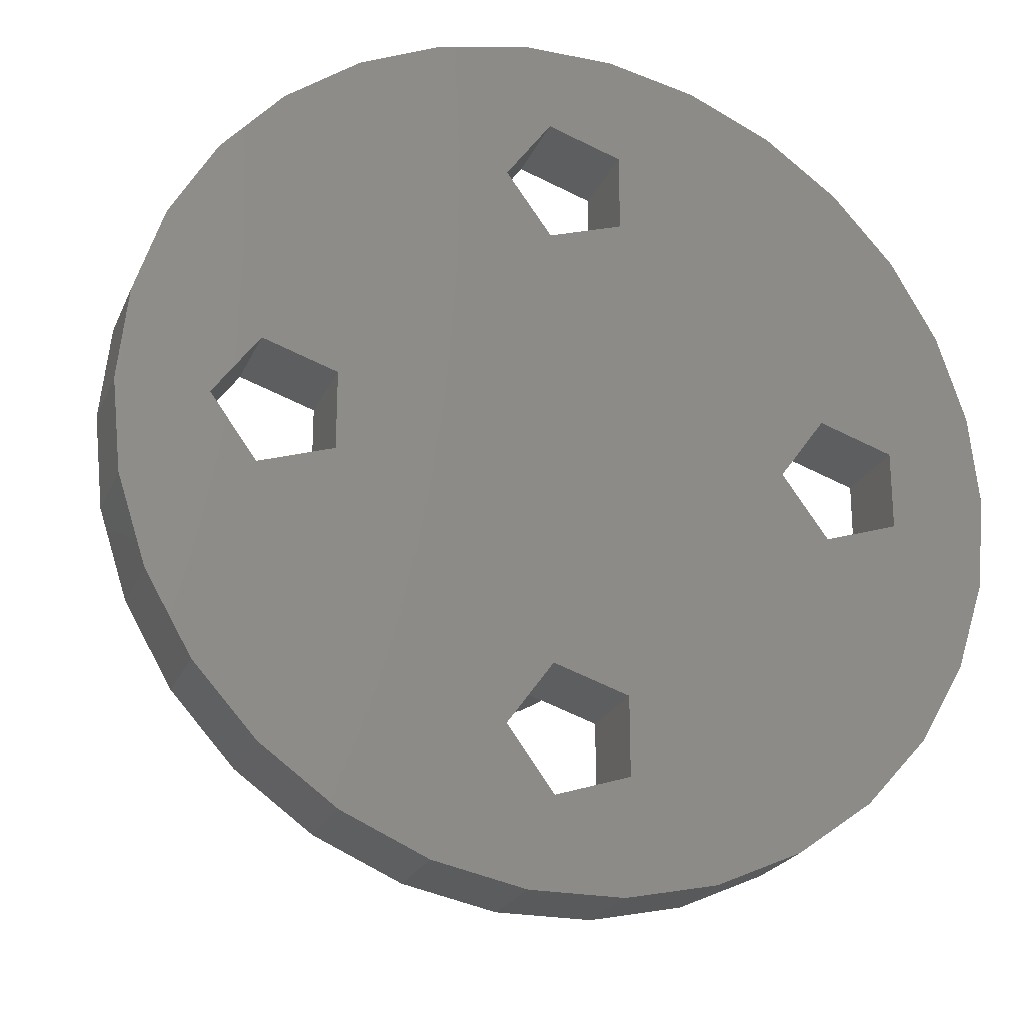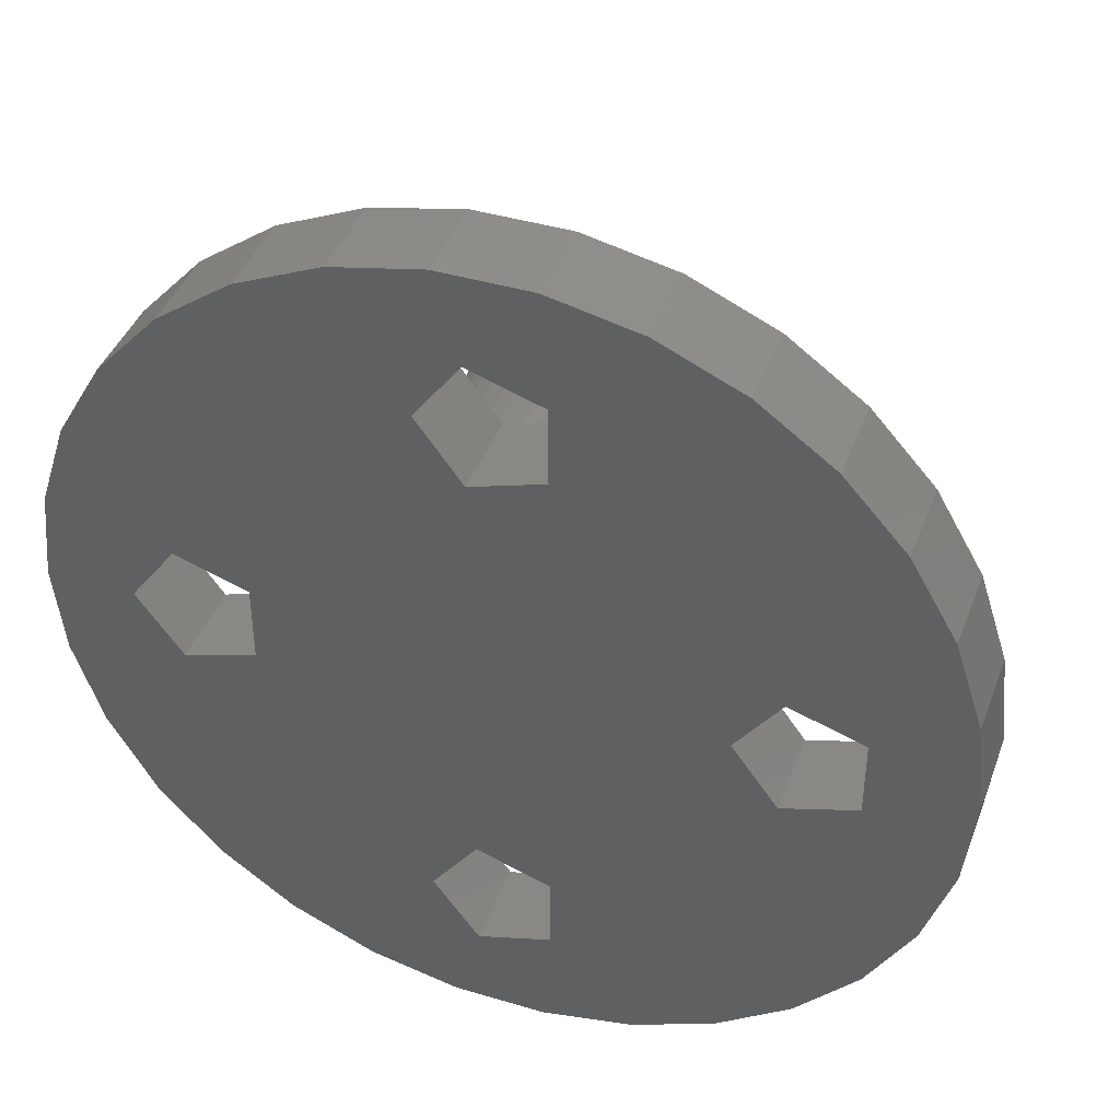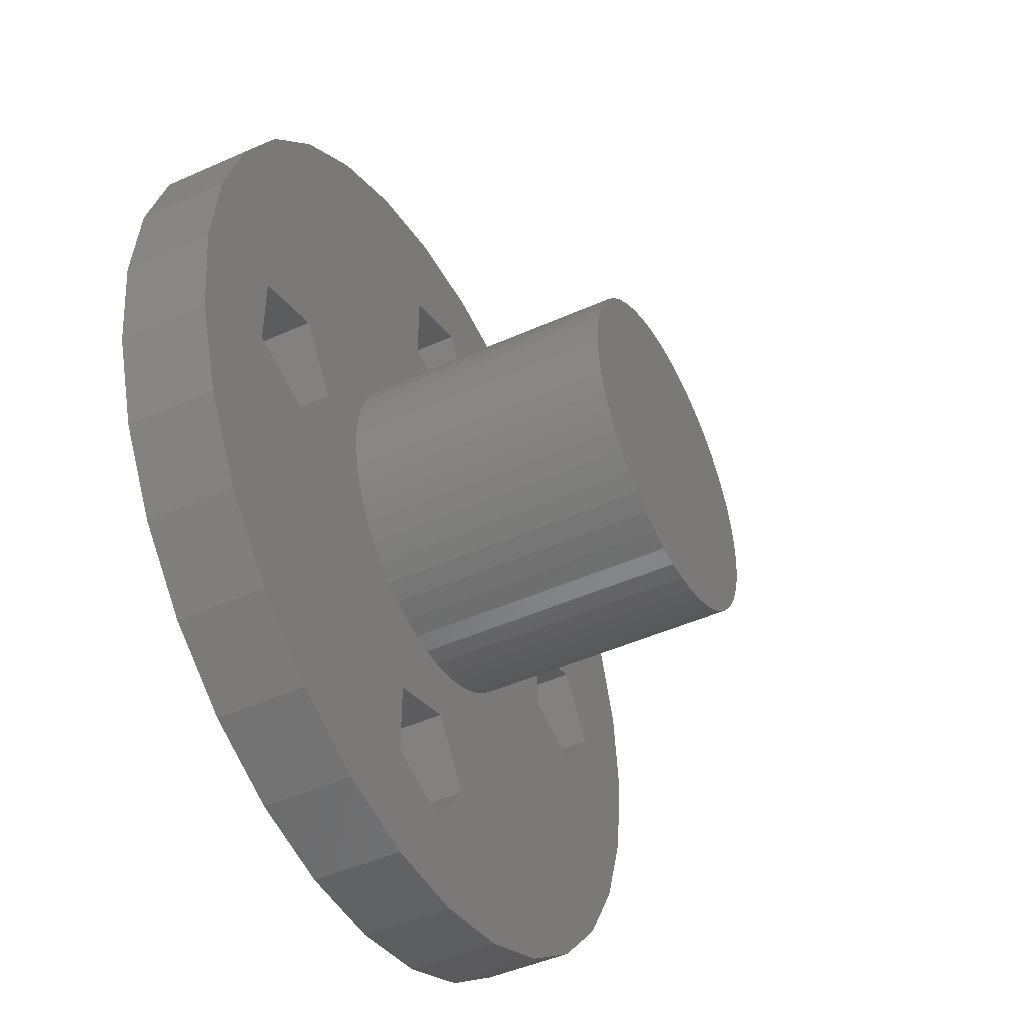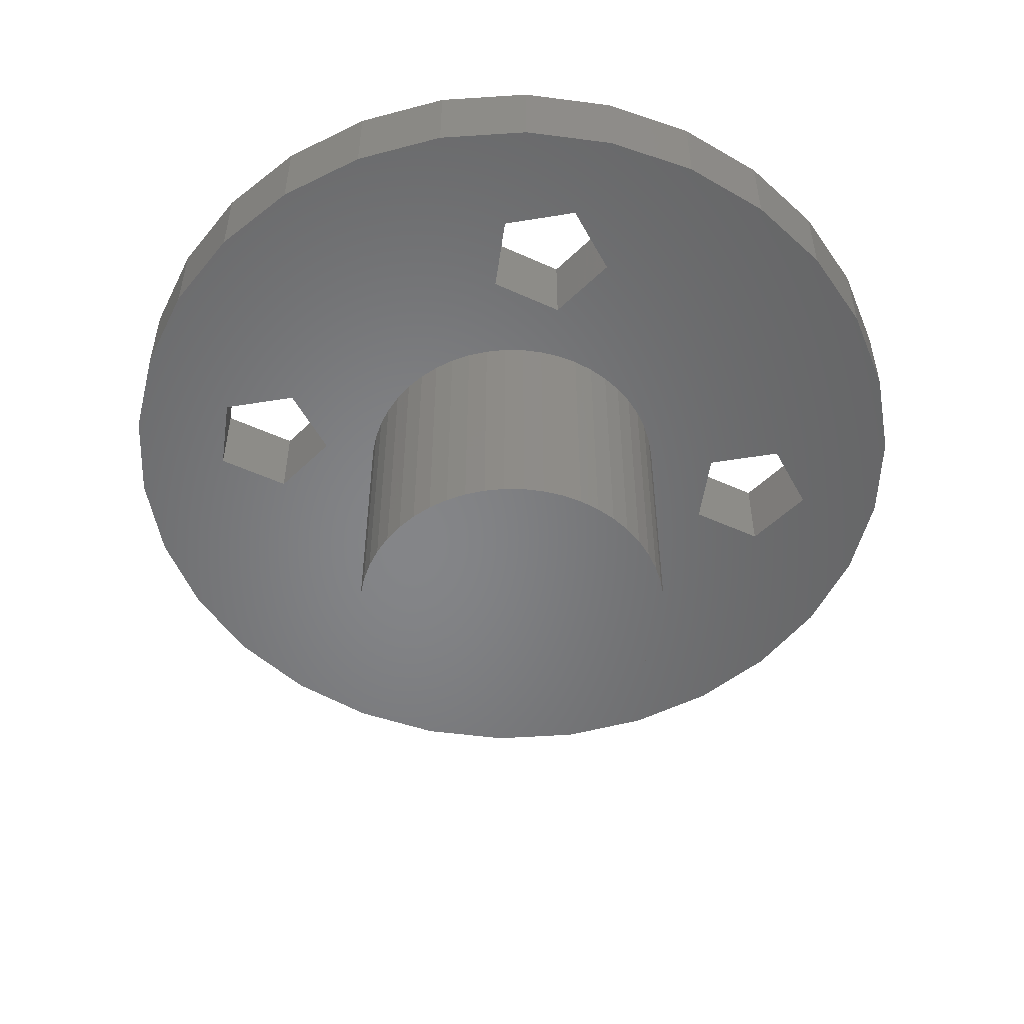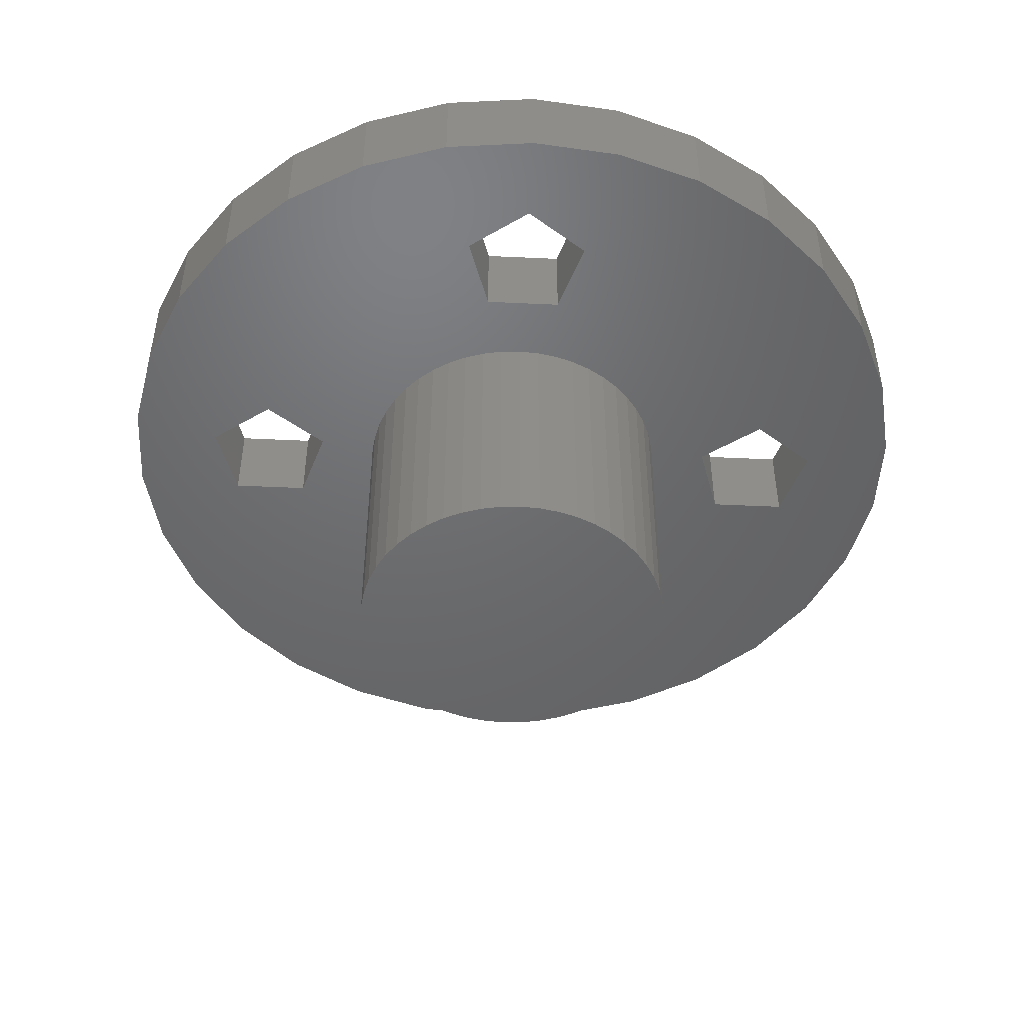
<metadata>
{"format":"stl","ext":"stl","renderer":"f3d","projection":"perspective","resolution":1024,"background":"white","views":[{"elev":-23.0,"azim":160.9,"up":"+Z"},{"elev":41.8,"azim":-160.2,"up":"+Z"},{"elev":-46.3,"azim":-62.9,"up":"+Z"},{"elev":-52.6,"azim":-8.0,"up":"+Y"},{"elev":-48.2,"azim":87.0,"up":"+Y"}]}
</metadata>
<code>
# stl→obj: 250 verts, 512 faces
v -9.781 -6 2.079
v -10 -6 2.22e-16
v -9.781 -6 -2.079
v -8.09 -6 -5.878
v -9.135 -6 -4.067
v -6.691 -6 -7.431
v -5 -6 -8.66
v -3.09 -6 -9.511
v -7.714 -6 -0.8817
v 0.4635 -6 -5.073
v 1.5 -6 -6.5
v 5 -6 -8.66
v -6.036 -6 1.427
v -5 -6 2.22e-16
v -3.75 -6 -4.441e-16
v -1.214 -6 5.618
v -1.214 -6 7.382
v -3.034 -6 -2.204
v -3.286 -6 -1.807
v 2.009 -6 3.166
v 2.39 -6 2.889
v 9.135 -6 4.067
v 0.4635 -6 5.073
v 8.09 -6 5.878
v 0.4635 -6 7.927
v 3.09 -6 9.511
v 1.5 -6 6.5
v 5 -6 8.66
v -1.045 -6 9.945
v 1.045 -6 9.945
v -3.09 -6 9.511
v -5 -6 8.66
v -6.691 -6 7.431
v -8.09 -6 5.878
v -9.135 -6 4.067
v -1.045 -6 -9.945
v -3.632 -6 -0.9326
v -3.72 -6 -0.47
v -2.734 -6 -2.567
v -1.214 -6 -5.618
v -2.39 -6 -2.889
v -3.487 -6 1.38
v 2.39 -6 -2.889
v 2.009 -6 -3.166
v 8.09 -6 -5.878
v 1.597 -6 -3.393
v 0.7027 -6 -3.684
v 0.2355 -6 -3.743
v 6.691 -6 -7.431
v -3.632 -6 0.9326
v -3.487 -6 -1.38
v -1.214 -6 -7.382
v -6.036 -6 -1.427
v -2.009 -6 -3.166
v 3.286 -6 -1.807
v 3.034 -6 -2.204
v 9.135 -6 -4.067
v -0.2355 -6 3.743
v 0.2355 -6 3.743
v 5.286 -6 0.8817
v 6.964 -6 1.427
v 3.286 -6 1.807
v -3.286 -6 1.807
v -3.034 -6 2.204
v -2.734 -6 2.567
v -2.39 -6 2.889
v 3.487 -6 1.38
v -0.7027 -6 3.684
v 3.034 -6 2.204
v 9.781 -6 2.079
v -2.009 -6 3.166
v -1.597 -6 3.393
v 0.7027 -6 3.684
v -1.159 -6 3.566
v 1.597 -6 3.393
v 1.159 -6 3.566
v 2.734 -6 2.567
v 8 -6 2.22e-16
v 10 -6 2.22e-16
v 6.964 -6 -1.427
v 3.632 -6 -0.9326
v 9.781 -6 -2.079
v 3.487 -6 -1.38
v -3.72 -6 0.47
v 2.734 -6 -2.567
v 1.159 -6 -3.566
v 0.4635 -6 -7.927
v 3.09 -6 -9.511
v -0.2355 -6 -3.743
v -0.7027 -6 -3.684
v -1.159 -6 -3.566
v -1.597 -6 -3.393
v 5.286 -6 -0.8817
v 3.632 -6 0.9326
v 3.72 -6 0.47
v 3.75 -6 -4.441e-16
v 6.691 -6 7.431
v 1.045 -6 -9.945
v 3.72 -6 -0.47
v -7.714 -6 0.8817
v -10 -4 -2.22e-16
v -9.781 -4 -2.079
v -9.781 -4 2.079
v -9.135 -4 4.067
v -8.09 -4 5.878
v -6.691 -4 7.431
v -5 -4 8.66
v -3.09 -4 9.511
v -1.045 -4 9.945
v 1.045 -4 9.945
v 3.09 -4 9.511
v 5 -4 8.66
v 6.691 -4 7.431
v 8.09 -4 5.878
v 9.135 -4 4.067
v 9.781 -4 2.079
v 10 -4 -2.22e-16
v 9.781 -4 -2.079
v 9.135 -4 -4.067
v 8.09 -4 -5.878
v 6.691 -4 -7.431
v 5 -4 -8.66
v 3.09 -4 -9.511
v 1.045 -4 -9.945
v -1.045 -4 -9.945
v -3.09 -4 -9.511
v -5 -4 -8.66
v -6.691 -4 -7.431
v -8.09 -4 -5.878
v -9.135 -4 -4.067
v -7.714 -4 -0.8817
v -7.714 -4 0.8817
v -6.036 -4 -1.427
v -5 -4 -2.22e-16
v -6.036 -4 1.427
v -3.75 -12 8.882e-16
v -3.72 -12 -0.47
v -3.632 -12 -0.9326
v -3.487 -12 -1.38
v -3.286 -12 -1.807
v -3.034 -12 -2.204
v -2.734 -12 -2.567
v -2.39 -12 -2.889
v -2.009 -12 -3.166
v -1.597 -12 -3.393
v -1.159 -12 -3.566
v -0.7027 -12 -3.684
v -0.2355 -12 -3.743
v 0.2355 -12 -3.743
v 0.7027 -12 -3.684
v 1.159 -12 -3.566
v 1.597 -12 -3.393
v 2.009 -12 -3.166
v 2.39 -12 -2.889
v 2.734 -12 -2.567
v 3.034 -12 -2.204
v 3.286 -12 -1.807
v 3.487 -12 -1.38
v 3.632 -12 -0.9326
v 3.72 -12 -0.47
v 3.75 -12 8.882e-16
v 3.72 -12 0.47
v 3.632 -12 0.9326
v 3.487 -12 1.38
v 3.286 -12 1.807
v 3.034 -12 2.204
v 2.734 -12 2.567
v 2.39 -12 2.889
v 2.009 -12 3.166
v 1.597 -12 3.393
v 1.159 -12 3.566
v 0.7027 -12 3.684
v 0.2355 -12 3.743
v -0.2355 -12 3.743
v -0.7027 -12 3.684
v -1.159 -12 3.566
v -1.597 -12 3.393
v -2.009 -12 3.166
v -2.39 -12 2.889
v -2.734 -12 2.567
v -3.034 -12 2.204
v -3.286 -12 1.807
v -3.487 -12 1.38
v -3.632 -12 0.9326
v -3.72 -12 0.47
v -1.214 -4 -7.382
v -1.214 -4 -5.618
v 0.4635 -4 -7.927
v 1.5 -4 -6.5
v 0.4635 -4 -5.073
v -1.214 -4 5.618
v -1.214 -4 7.382
v 0.4635 -4 5.073
v 1.5 -4 6.5
v 0.4635 -4 7.927
v 5.286 -4 -0.8817
v 5.286 -4 0.8817
v 6.964 -4 -1.427
v 8 -4 -2.22e-16
v 6.964 -4 1.427
v -2.009 -4 3.166
v 0.2355 -4 3.743
v 1.597 -4 3.393
v 2.734 -4 2.567
v 3.632 -4 0.9326
v 2.39 -4 -2.889
v 0.7027 -4 -3.684
v -3.75 -4 -8.882e-16
v -3.72 -4 -0.47
v -3.286 -4 -1.807
v -3.487 -4 -1.38
v 2.009 -4 3.166
v -2.39 -4 2.889
v -2.734 -4 2.567
v -3.632 -4 -0.9326
v 3.72 -4 0.47
v -3.034 -4 -2.204
v -2.39 -4 -2.889
v -2.734 -4 -2.567
v -0.2355 -4 -3.743
v -0.7027 -4 -3.684
v -2.009 -4 -3.166
v -1.597 -4 -3.393
v -1.159 -4 -3.566
v 0.2355 -4 -3.743
v 1.159 -4 -3.566
v 2.009 -4 -3.166
v 1.597 -4 -3.393
v 2.734 -4 -2.567
v 3.286 -4 -1.807
v 3.034 -4 -2.204
v 3.487 -4 -1.38
v 3.72 -4 -0.47
v 3.75 -4 -8.882e-16
v 3.487 -4 1.38
v 3.034 -4 2.204
v 3.286 -4 1.807
v 2.39 -4 2.889
v -3.034 -4 2.204
v 1.159 -4 3.566
v 0.7027 -4 3.684
v -3.286 -4 1.807
v -3.487 -4 1.38
v -0.2355 -4 3.743
v -0.7027 -4 3.684
v -1.159 -4 3.566
v -1.597 -4 3.393
v 3.632 -4 -0.9326
v -3.72 -4 0.47
v -3.632 -4 0.9326
f 1 2 3
f 4 1 5
f 5 1 3
f 6 1 4
f 7 1 6
f 8 1 7
f 9 1 8
f 10 11 12
f 13 14 15
f 16 17 1
f 14 18 19
f 20 21 22
f 23 1 24
f 17 25 26
f 25 27 28
f 29 1 30
f 31 1 29
f 32 1 31
f 33 1 32
f 34 1 33
f 35 1 34
f 36 9 8
f 37 38 14
f 39 40 41
f 42 1 13
f 43 44 45
f 44 46 45
f 47 48 49
f 50 42 13
f 14 19 51
f 52 40 53
f 40 54 41
f 55 56 57
f 58 59 24
f 60 61 62
f 63 64 1
f 65 66 1
f 60 62 67
f 65 1 64
f 68 58 24
f 69 62 70
f 71 1 66
f 72 1 71
f 59 73 24
f 74 1 72
f 68 1 74
f 24 1 68
f 75 20 22
f 24 73 22
f 73 76 22
f 76 75 22
f 22 21 70
f 21 77 70
f 77 69 70
f 61 78 79
f 80 81 82
f 42 63 1
f 82 81 57
f 81 83 57
f 83 55 57
f 84 50 13
f 57 85 45
f 85 43 45
f 45 46 49
f 46 86 49
f 86 47 49
f 11 87 88
f 49 48 12
f 48 89 12
f 89 90 12
f 90 91 12
f 91 92 12
f 93 60 94
f 93 95 96
f 93 94 95
f 11 88 12
f 14 39 18
f 23 16 1
f 13 15 84
f 92 10 12
f 92 54 10
f 27 23 97
f 56 85 57
f 88 87 98
f 80 93 99
f 30 17 26
f 30 1 17
f 26 25 28
f 28 27 97
f 97 23 24
f 96 99 93
f 78 80 82
f 67 94 60
f 70 61 79
f 70 62 61
f 78 82 79
f 40 10 54
f 38 15 14
f 52 36 98
f 53 36 52
f 53 9 36
f 9 100 1
f 99 81 80
f 14 51 37
f 87 52 98
f 100 13 1
f 14 40 39
f 14 53 40
f 2 101 3
f 3 101 102
f 2 1 101
f 101 1 103
f 1 35 103
f 103 35 104
f 35 34 104
f 104 34 105
f 34 33 105
f 105 33 106
f 106 33 32
f 107 106 32
f 107 32 31
f 108 107 31
f 108 31 29
f 109 108 29
f 109 29 30
f 110 109 30
f 110 30 26
f 111 110 26
f 111 26 28
f 112 111 28
f 112 28 97
f 113 112 97
f 113 97 24
f 114 113 24
f 114 24 22
f 115 114 22
f 115 22 70
f 116 115 70
f 116 70 79
f 117 116 79
f 79 82 118
f 117 79 118
f 82 57 119
f 118 82 119
f 57 45 120
f 119 57 120
f 45 49 121
f 120 45 121
f 12 122 49
f 49 122 121
f 88 123 12
f 12 123 122
f 98 124 88
f 88 124 123
f 36 125 98
f 98 125 124
f 8 126 36
f 36 126 125
f 7 127 8
f 8 127 126
f 6 128 7
f 7 128 127
f 4 129 6
f 6 129 128
f 5 130 4
f 4 130 129
f 3 102 5
f 5 102 130
f 131 132 100
f 9 131 100
f 53 133 131
f 9 53 131
f 134 133 14
f 14 133 53
f 134 14 135
f 135 14 13
f 135 13 132
f 132 13 100
f 136 15 137
f 137 15 38
f 137 38 138
f 138 38 37
f 138 37 139
f 139 37 51
f 139 51 140
f 140 51 19
f 140 19 141
f 141 19 18
f 141 18 142
f 142 18 39
f 142 39 143
f 143 39 41
f 143 41 144
f 144 41 54
f 144 54 145
f 145 54 92
f 145 92 146
f 146 92 91
f 146 91 147
f 147 91 90
f 147 90 148
f 148 90 89
f 148 89 149
f 149 89 48
f 149 48 150
f 150 48 47
f 150 47 151
f 151 47 86
f 151 86 152
f 152 86 46
f 152 46 153
f 153 46 44
f 153 44 154
f 154 44 43
f 154 43 155
f 155 43 85
f 156 155 85
f 56 156 85
f 157 156 56
f 55 157 56
f 158 157 55
f 83 158 55
f 159 158 83
f 81 159 83
f 160 159 81
f 99 160 81
f 161 160 99
f 96 161 99
f 95 162 161
f 96 95 161
f 94 163 162
f 95 94 162
f 67 164 163
f 94 67 163
f 62 165 164
f 67 62 164
f 69 166 165
f 62 69 165
f 77 167 166
f 69 77 166
f 21 168 167
f 77 21 167
f 20 169 168
f 21 20 168
f 75 170 169
f 20 75 169
f 76 171 170
f 75 76 170
f 73 172 171
f 76 73 171
f 59 173 172
f 73 59 172
f 58 174 173
f 59 58 173
f 68 175 174
f 58 68 174
f 74 176 175
f 68 74 175
f 72 177 176
f 74 72 176
f 71 178 177
f 72 71 177
f 66 179 178
f 71 66 178
f 65 180 179
f 66 65 179
f 181 180 64
f 64 180 65
f 182 181 63
f 63 181 64
f 183 182 42
f 42 182 63
f 184 183 50
f 50 183 42
f 185 184 84
f 84 184 50
f 136 185 15
f 15 185 84
f 186 187 40
f 52 186 40
f 87 188 186
f 52 87 186
f 189 188 11
f 11 188 87
f 189 11 190
f 190 11 10
f 190 10 187
f 187 10 40
f 191 192 17
f 16 191 17
f 23 193 191
f 16 23 191
f 194 193 27
f 27 193 23
f 194 27 195
f 195 27 25
f 195 25 192
f 192 25 17
f 196 197 60
f 93 196 60
f 80 198 196
f 93 80 196
f 199 198 78
f 78 198 80
f 199 78 200
f 200 78 61
f 200 61 197
f 197 61 60
f 101 103 102
f 102 103 104
f 102 104 105
f 102 105 106
f 102 106 107
f 102 107 108
f 132 108 109
f 193 201 135
f 195 110 111
f 202 112 113
f 203 113 114
f 204 114 115
f 205 115 116
f 199 116 117
f 198 117 118
f 206 118 119
f 207 119 120
f 190 120 121
f 189 121 122
f 188 122 123
f 186 123 124
f 102 124 125
f 102 125 126
f 102 126 127
f 102 127 128
f 102 128 129
f 102 129 130
f 102 108 132
f 131 102 132
f 133 102 131
f 134 208 209
f 210 102 211
f 203 114 212
f 191 135 192
f 135 213 214
f 134 209 133
f 211 133 215
f 205 200 216
f 102 133 211
f 217 102 210
f 218 102 219
f 102 217 219
f 220 120 221
f 102 218 222
f 102 222 223
f 102 223 224
f 102 224 221
f 102 221 120
f 225 120 220
f 207 120 225
f 226 119 207
f 227 119 228
f 228 119 226
f 206 119 227
f 229 118 206
f 230 118 231
f 231 118 229
f 198 232 196
f 205 116 200
f 196 233 234
f 235 115 205
f 236 115 237
f 237 115 235
f 215 133 209
f 204 115 236
f 238 114 204
f 135 214 239
f 240 113 203
f 241 113 240
f 135 242 243
f 244 112 202
f 245 112 244
f 246 112 245
f 247 112 246
f 193 112 247
f 212 114 238
f 192 110 195
f 200 116 199
f 202 113 241
f 135 239 242
f 187 102 190
f 186 102 187
f 189 122 188
f 102 186 124
f 194 112 193
f 190 121 189
f 102 120 190
f 196 234 197
f 195 111 112
f 201 193 247
f 197 216 200
f 193 135 191
f 196 248 233
f 216 197 234
f 198 230 232
f 248 196 232
f 199 117 198
f 230 198 118
f 132 109 110
f 132 110 192
f 132 192 135
f 249 134 250
f 208 134 249
f 195 112 194
f 135 201 213
f 135 243 250
f 188 123 186
f 135 250 134
f 185 136 137
f 139 185 138
f 138 185 137
f 140 185 139
f 141 185 140
f 142 185 141
f 143 185 142
f 144 185 143
f 145 185 144
f 146 185 145
f 147 185 146
f 148 185 147
f 149 185 148
f 150 185 149
f 151 185 150
f 152 185 151
f 153 185 152
f 154 185 153
f 155 185 154
f 156 185 155
f 157 185 156
f 158 185 157
f 159 185 158
f 160 185 159
f 161 185 160
f 162 185 161
f 163 185 162
f 164 185 163
f 165 185 164
f 166 185 165
f 167 185 166
f 168 185 167
f 169 185 168
f 170 185 169
f 171 185 170
f 172 185 171
f 173 185 172
f 174 185 173
f 175 185 174
f 176 185 175
f 177 185 176
f 178 185 177
f 179 185 178
f 180 185 179
f 181 185 180
f 182 185 181
f 183 185 182
f 184 185 183
f 208 249 209
f 209 249 250
f 209 250 243
f 209 243 242
f 209 242 239
f 209 239 214
f 209 214 213
f 209 213 201
f 209 201 247
f 209 247 246
f 209 246 245
f 209 245 244
f 209 244 202
f 209 202 241
f 209 241 240
f 209 240 203
f 209 203 212
f 209 212 238
f 209 238 204
f 209 204 236
f 209 236 237
f 209 237 235
f 209 235 205
f 209 205 216
f 209 216 234
f 209 234 233
f 209 233 248
f 209 248 232
f 209 232 230
f 209 230 231
f 209 231 229
f 209 229 206
f 209 206 227
f 209 227 228
f 209 228 226
f 209 226 207
f 209 207 225
f 209 225 220
f 209 220 221
f 209 221 224
f 209 224 223
f 209 223 222
f 209 222 218
f 209 218 219
f 209 219 217
f 209 217 210
f 209 210 211
f 209 211 215

</code>
